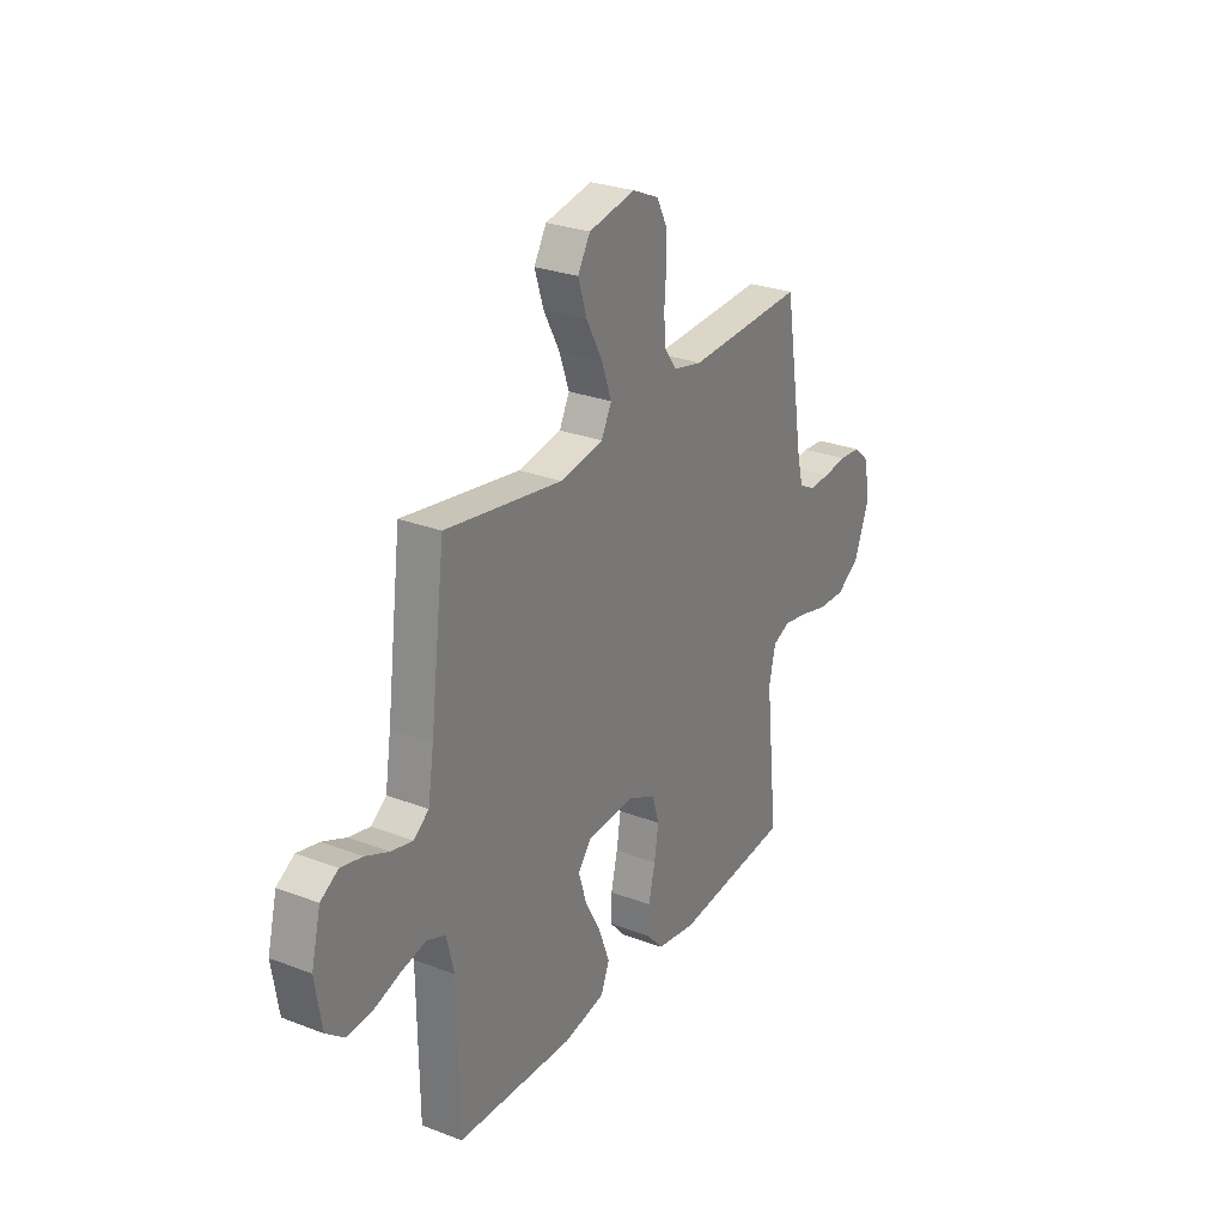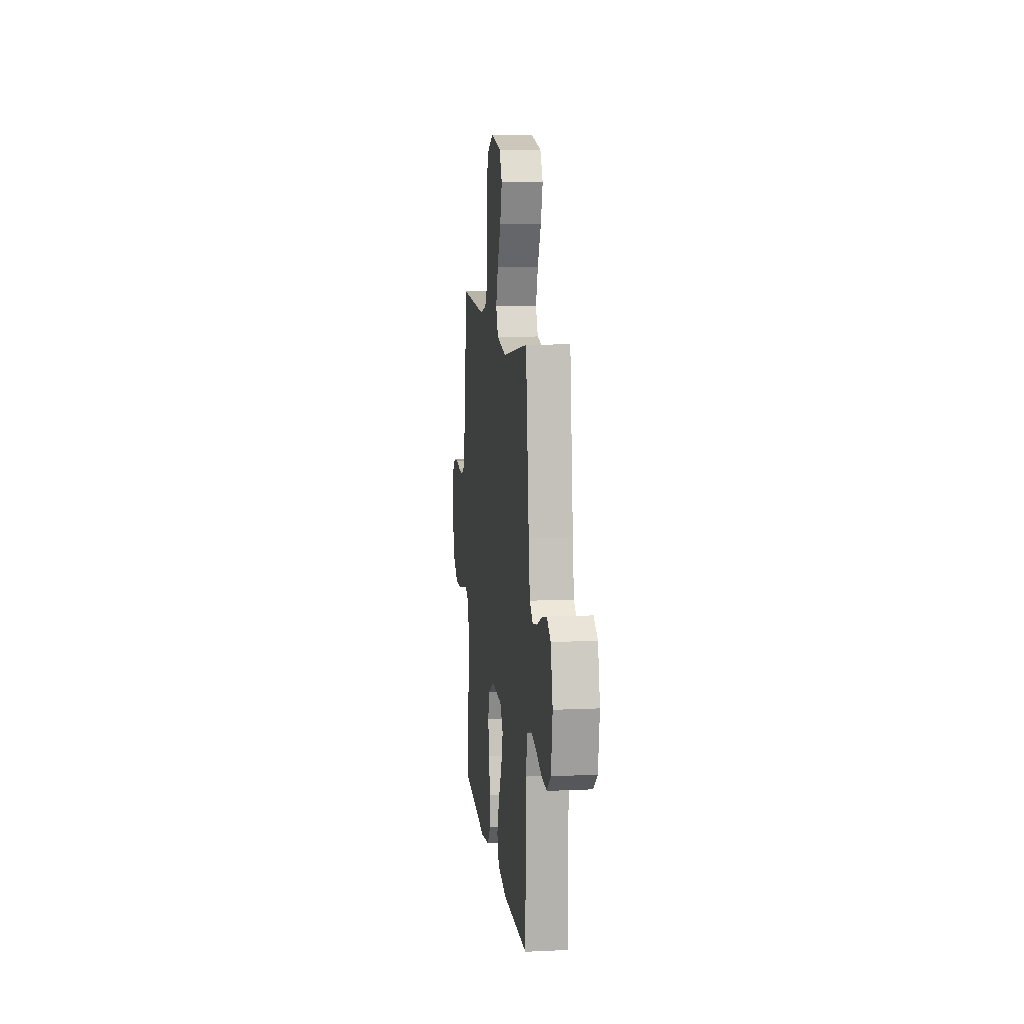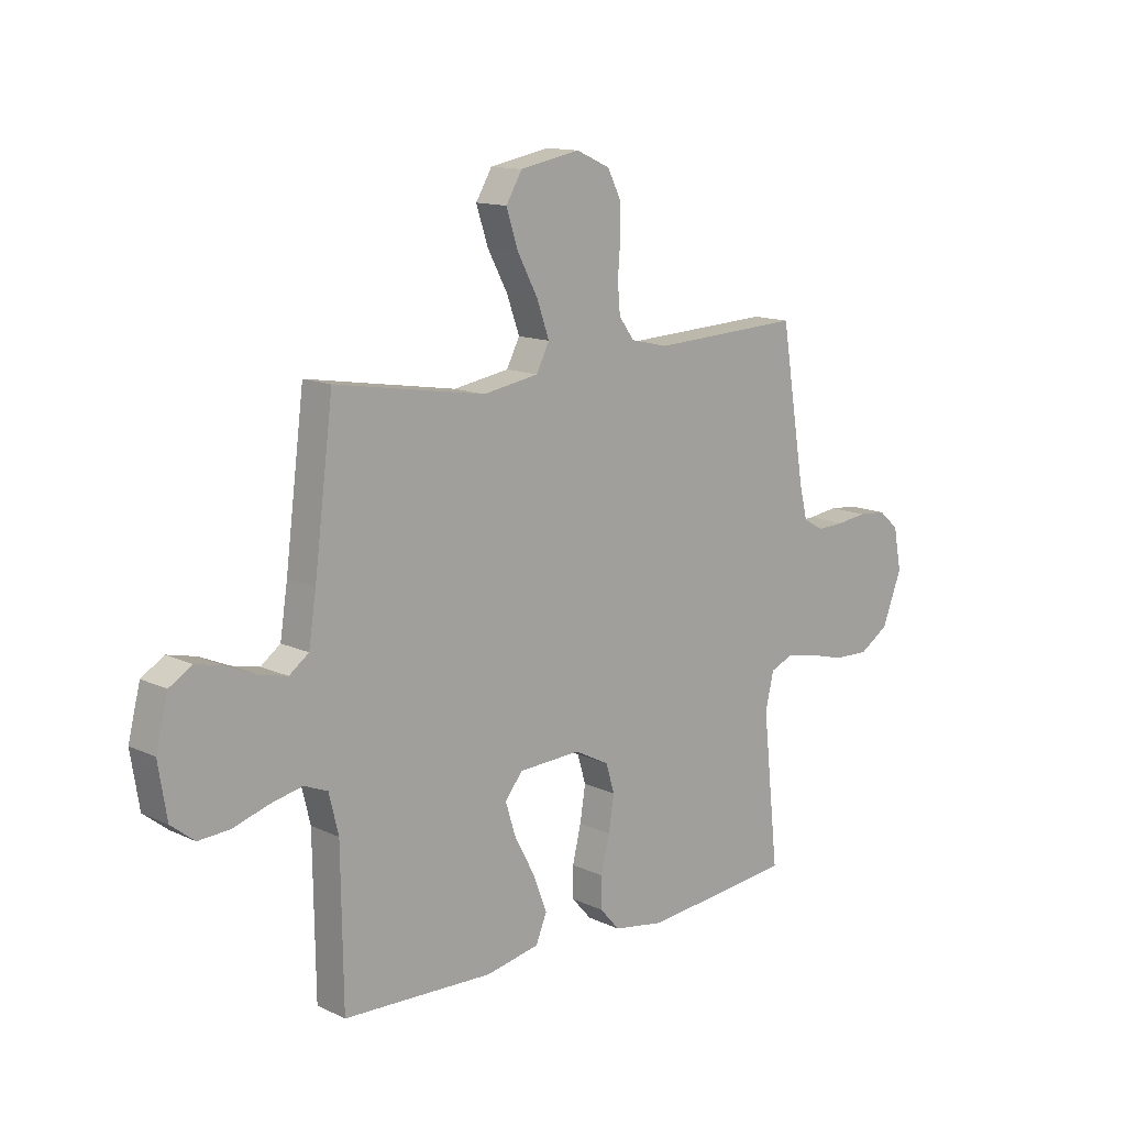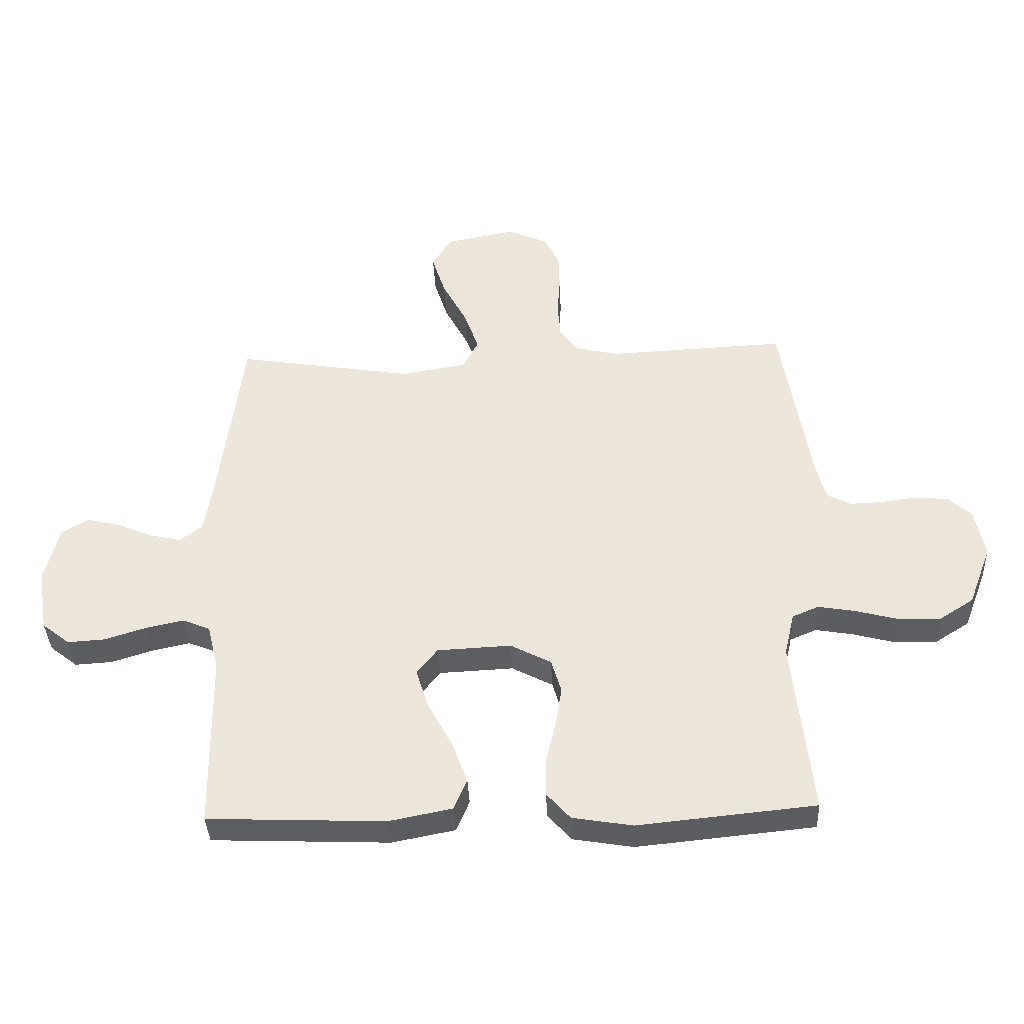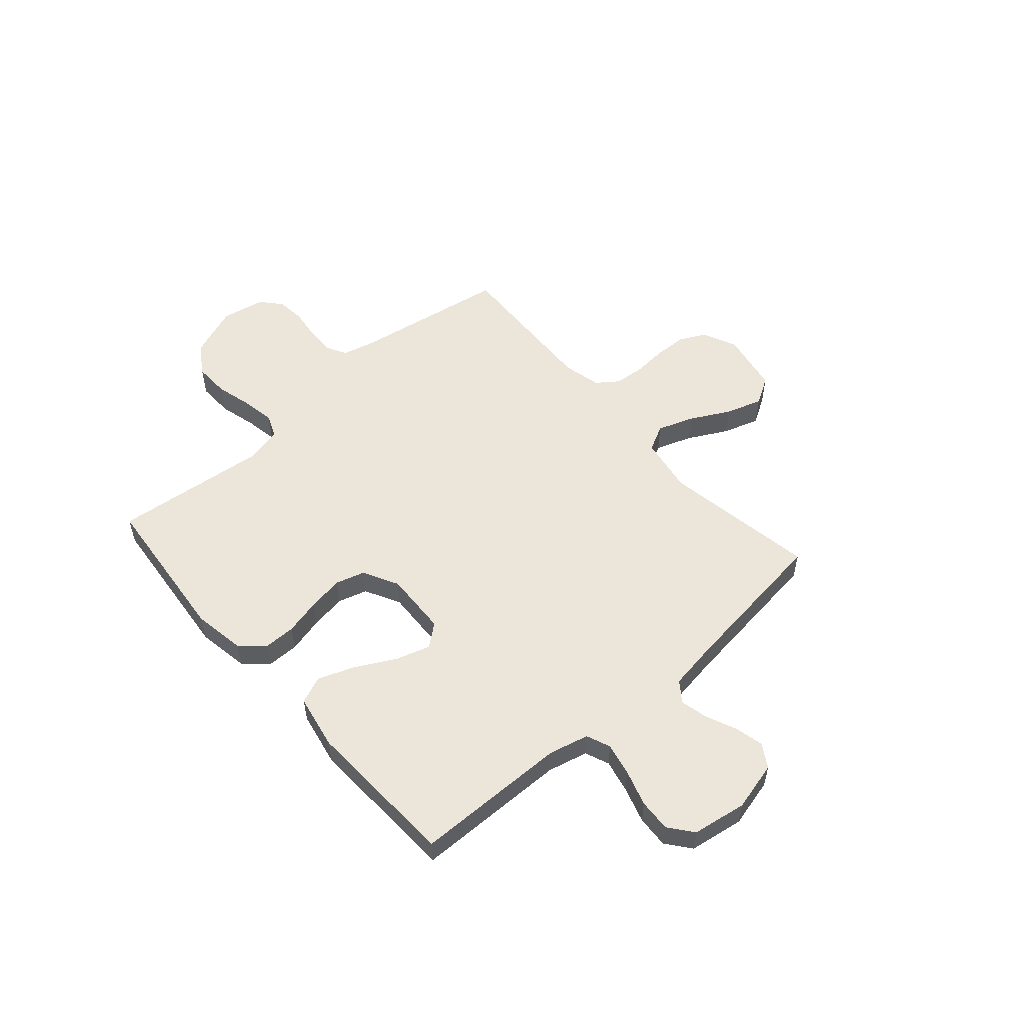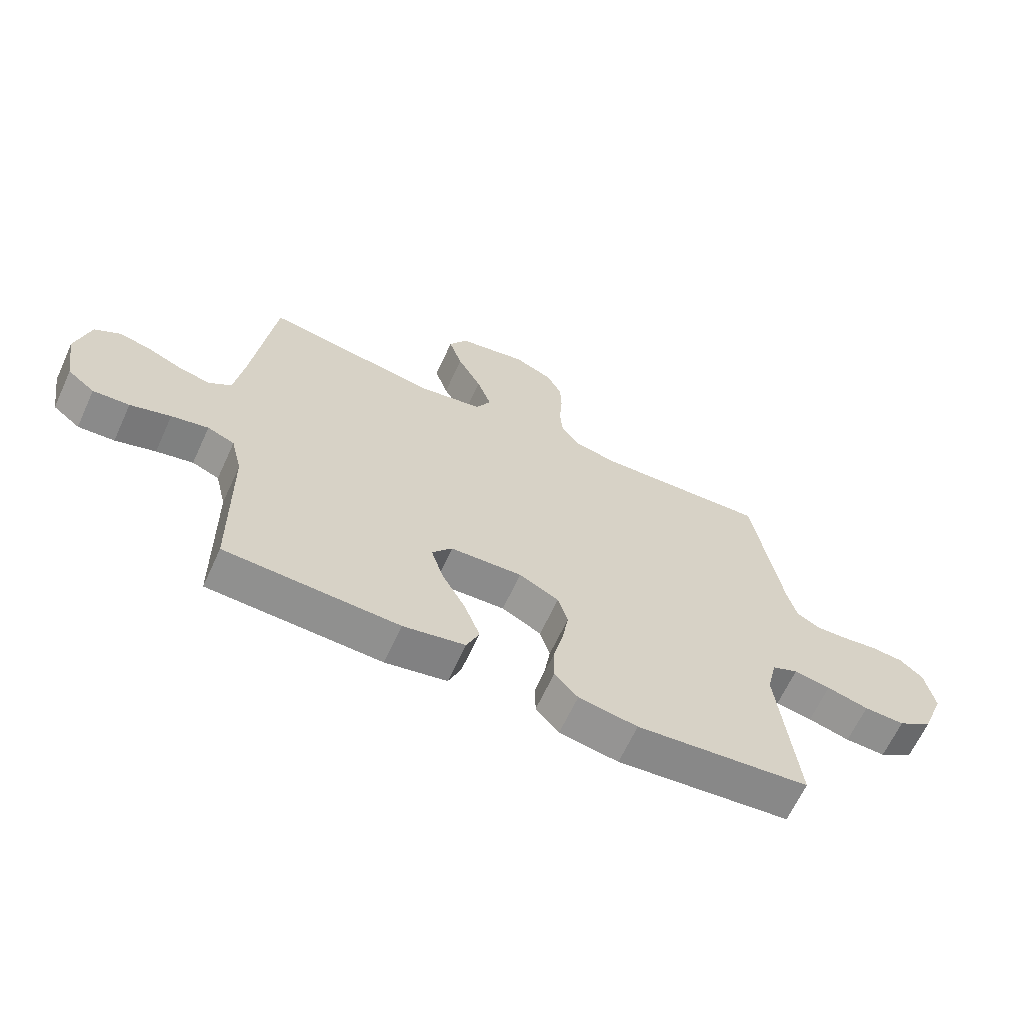
<metadata>
{"format":"obj","ext":"obj","renderer":"f3d","projection":"perspective","resolution":1024,"background":"white","views":[{"elev":27.7,"azim":-59.7,"up":"+Z"},{"elev":10.3,"azim":-96.5,"up":"+Z"},{"elev":13.3,"azim":-43.4,"up":"+Z"},{"elev":-37.7,"azim":2.5,"up":"+Z"},{"elev":54.2,"azim":-131.3,"up":"+Y"},{"elev":-64.8,"azim":-24.7,"up":"+Z"}]}
</metadata>
<code>
v -0.5 0.07 -0.5
v -0.504 0.07 -0.2
v -0.523 0.07 -0.122
v -0.57 0.07 -0.103
v -0.634 0.07 -0.117
v -0.704 0.07 -0.139
v -0.767 0.07 -0.143
v -0.814 0.07 -0.106
v -0.831 0.07 0
v -0.807 0.07 0.096
v -0.762 0.07 0.124
v -0.706 0.07 0.111
v -0.646 0.07 0.085
v -0.592 0.07 0.073
v -0.553 0.07 0.102
v -0.538 0.07 0.2
v -0.5 0.07 0.5
v -0.2 0.07 0.451
v -0.089 0.07 0.47
v -0.063 0.07 0.521
v -0.088 0.07 0.591
v -0.129 0.07 0.668
v -0.152 0.07 0.739
v -0.12 0.07 0.793
v 0 0.07 0.816
v 0.067 0.07 0.786
v 0.093 0.07 0.735
v 0.095 0.07 0.671
v 0.09 0.07 0.605
v 0.095 0.07 0.545
v 0.126 0.07 0.503
v 0.2 0.07 0.486
v 0.5 0.07 0.5
v 0.549 0.07 0.2
v 0.565 0.07 0.136
v 0.606 0.07 0.114
v 0.661 0.07 0.116
v 0.721 0.07 0.124
v 0.777 0.07 0.119
v 0.817 0.07 0.084
v 0.833 0.07 0
v 0.794 0.07 -0.102
v 0.735 0.07 -0.14
v 0.665 0.07 -0.138
v 0.593 0.07 -0.119
v 0.53 0.07 -0.108
v 0.485 0.07 -0.127
v 0.468 0.07 -0.2
v 0.5 0.07 -0.5
v 0.2 0.07 -0.53
v 0.098 0.07 -0.513
v 0.058 0.07 -0.468
v 0.058 0.07 -0.406
v 0.075 0.07 -0.335
v 0.086 0.07 -0.266
v 0.069 0.07 -0.209
v 0 0.07 -0.173
v -0.125 0.07 -0.179
v -0.16 0.07 -0.223
v -0.139 0.07 -0.29
v -0.098 0.07 -0.366
v -0.071 0.07 -0.438
v -0.093 0.07 -0.491
v -0.2 0.07 -0.512
v -0.5 0 -0.5
v -0.504 0 -0.2
v -0.523 0 -0.122
v -0.57 0 -0.103
v -0.634 0 -0.117
v -0.704 0 -0.139
v -0.767 0 -0.143
v -0.814 0 -0.106
v -0.831 0 0
v -0.807 0 0.096
v -0.762 0 0.124
v -0.706 0 0.111
v -0.646 0 0.085
v -0.592 0 0.073
v -0.553 0 0.102
v -0.538 0 0.2
v -0.5 0 0.5
v -0.2 0 0.451
v -0.089 0 0.47
v -0.063 0 0.521
v -0.088 0 0.591
v -0.129 0 0.668
v -0.152 0 0.739
v -0.12 0 0.793
v 0 0 0.816
v 0.067 0 0.786
v 0.093 0 0.735
v 0.095 0 0.671
v 0.09 0 0.605
v 0.095 0 0.545
v 0.126 0 0.503
v 0.2 0 0.486
v 0.5 0 0.5
v 0.549 0 0.2
v 0.565 0 0.136
v 0.606 0 0.114
v 0.661 0 0.116
v 0.721 0 0.124
v 0.777 0 0.119
v 0.817 0 0.084
v 0.833 0 0
v 0.794 0 -0.102
v 0.735 0 -0.14
v 0.665 0 -0.138
v 0.593 0 -0.119
v 0.53 0 -0.108
v 0.485 0 -0.127
v 0.468 0 -0.2
v 0.5 0 -0.5
v 0.2 0 -0.53
v 0.098 0 -0.513
v 0.058 0 -0.468
v 0.058 0 -0.406
v 0.075 0 -0.335
v 0.086 0 -0.266
v 0.069 0 -0.209
v 0 0 -0.173
v -0.125 0 -0.179
v -0.16 0 -0.223
v -0.139 0 -0.29
v -0.098 0 -0.366
v -0.071 0 -0.438
v -0.093 0 -0.491
v -0.2 0 -0.512
f 63 64 1 2
f 60 61 62 63
f 59 60 63 2
f 58 59 2 3
f 57 58 3 4
f 51 52 53 54
f 51 54 55
f 48 49 50 51
f 47 48 51 55
f 46 47 55 56
f 42 43 44 45
f 42 45 46
f 41 42 46
f 37 38 39 40
f 36 37 40 41
f 32 33 34
f 31 32 34 35
f 26 27 28 29
f 26 29 30
f 25 26 30
f 24 25 30
f 21 22 23 24
f 20 21 24 30
f 19 20 30 31
f 16 17 18
f 15 16 18 19
f 10 11 12 13
f 10 13 14
f 9 10 14
f 8 9 14
f 5 6 7 8
f 4 5 8 14
f 57 4 14 15
f 36 41 46 56
f 35 36 56 57
f 31 35 57
f 15 19 31 57
f 66 65 128 127
f 127 126 125 124
f 66 127 124 123
f 67 66 123 122
f 68 67 122 121
f 118 117 116 115
f 119 118 115
f 115 114 113 112
f 119 115 112 111
f 120 119 111 110
f 109 108 107 106
f 110 109 106
f 110 106 105
f 104 103 102 101
f 105 104 101 100
f 98 97 96
f 99 98 96 95
f 93 92 91 90
f 94 93 90
f 94 90 89
f 94 89 88
f 88 87 86 85
f 94 88 85 84
f 95 94 84 83
f 82 81 80
f 83 82 80 79
f 77 76 75 74
f 78 77 74
f 78 74 73
f 78 73 72
f 72 71 70 69
f 78 72 69 68
f 79 78 68 121
f 120 110 105 100
f 121 120 100 99
f 121 99 95
f 121 95 83 79
f 1 65 66 2
f 2 66 67 3
f 3 67 68 4
f 4 68 69 5
f 5 69 70 6
f 6 70 71 7
f 7 71 72 8
f 8 72 73 9
f 9 73 74 10
f 10 74 75 11
f 11 75 76 12
f 12 76 77 13
f 13 77 78 14
f 14 78 79 15
f 15 79 80 16
f 16 80 81 17
f 17 81 82 18
f 18 82 83 19
f 19 83 84 20
f 20 84 85 21
f 21 85 86 22
f 22 86 87 23
f 23 87 88 24
f 24 88 89 25
f 25 89 90 26
f 26 90 91 27
f 27 91 92 28
f 28 92 93 29
f 29 93 94 30
f 30 94 95 31
f 31 95 96 32
f 32 96 97 33
f 33 97 98 34
f 34 98 99 35
f 35 99 100 36
f 36 100 101 37
f 37 101 102 38
f 38 102 103 39
f 39 103 104 40
f 40 104 105 41
f 41 105 106 42
f 42 106 107 43
f 43 107 108 44
f 44 108 109 45
f 45 109 110 46
f 46 110 111 47
f 47 111 112 48
f 48 112 113 49
f 49 113 114 50
f 50 114 115 51
f 51 115 116 52
f 52 116 117 53
f 53 117 118 54
f 54 118 119 55
f 55 119 120 56
f 56 120 121 57
f 57 121 122 58
f 58 122 123 59
f 59 123 124 60
f 60 124 125 61
f 61 125 126 62
f 62 126 127 63
f 63 127 128 64
f 64 128 65 1

</code>
